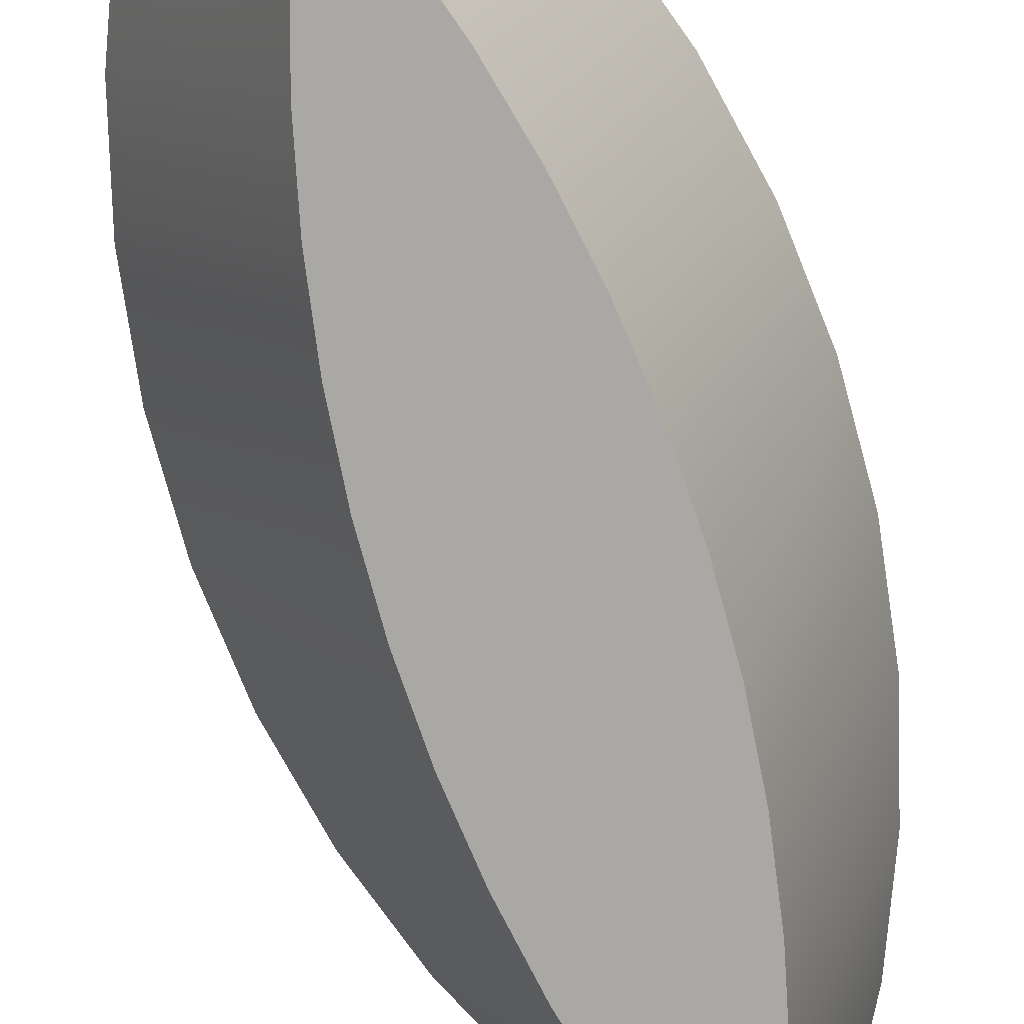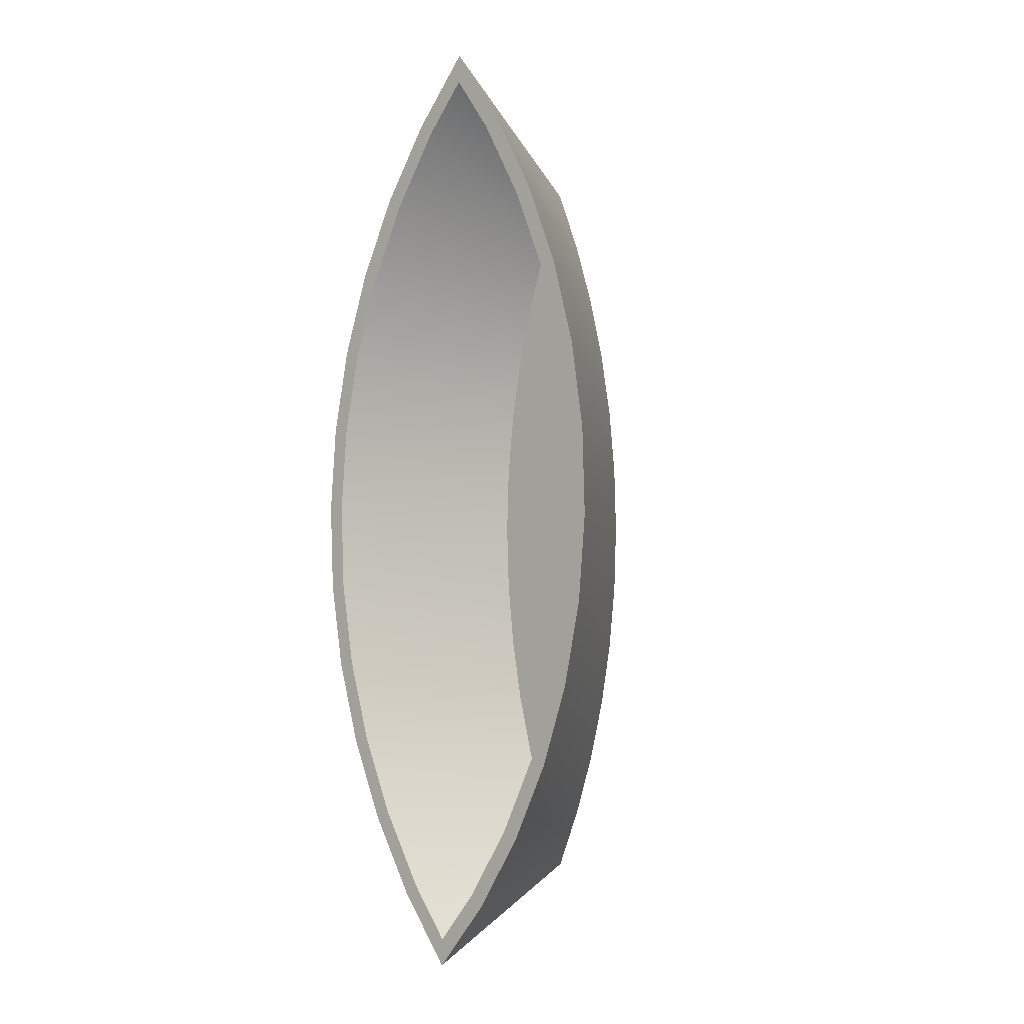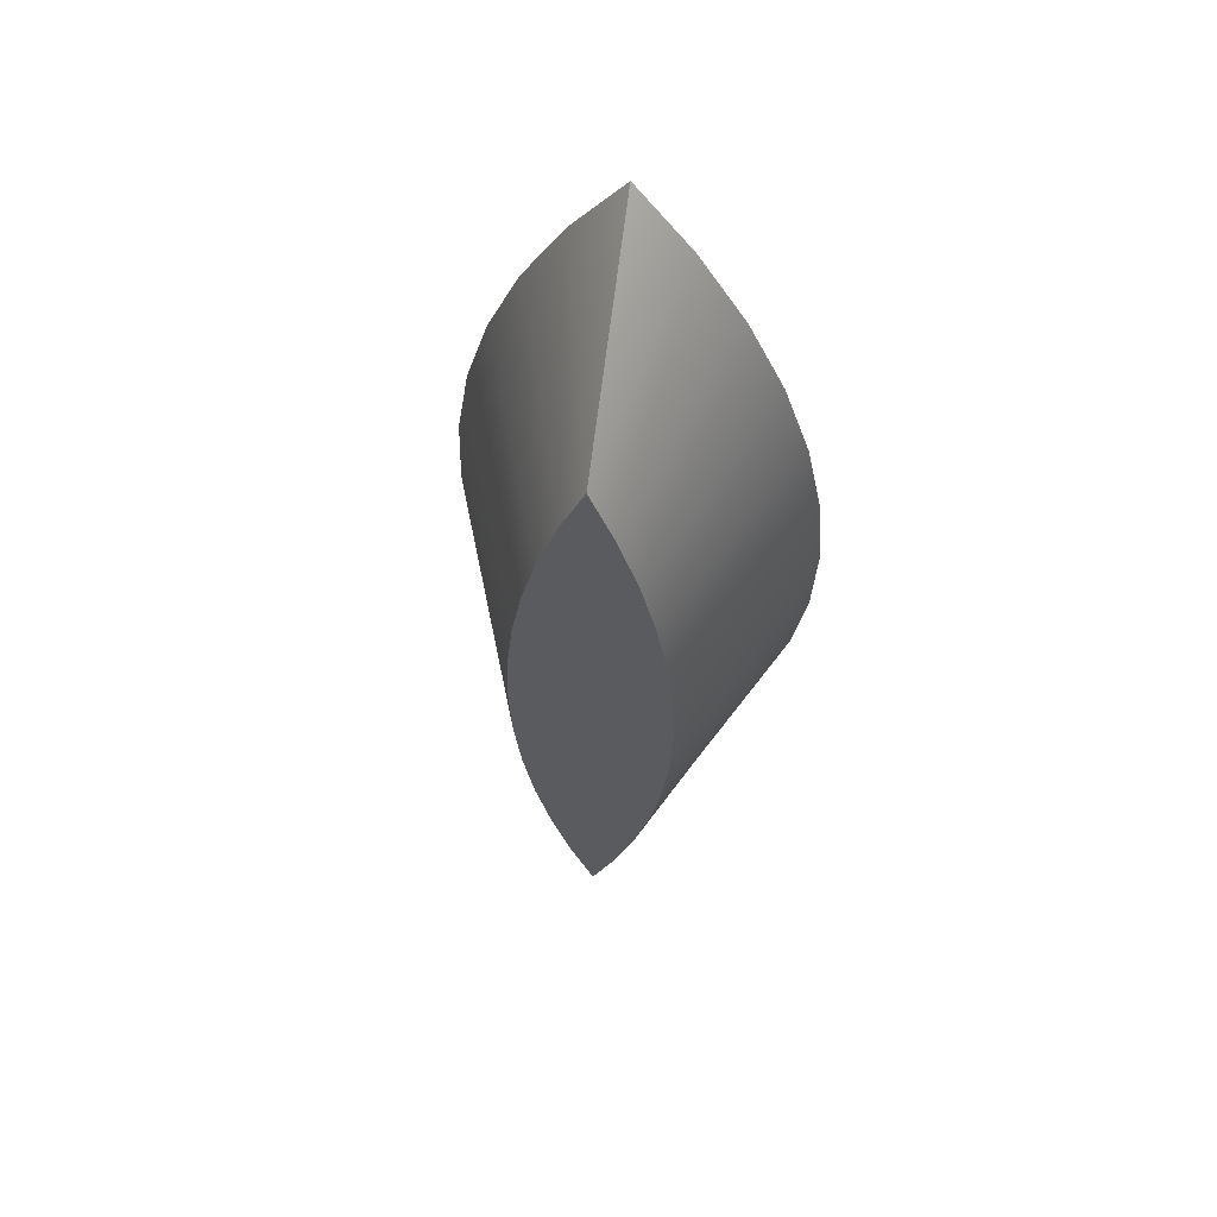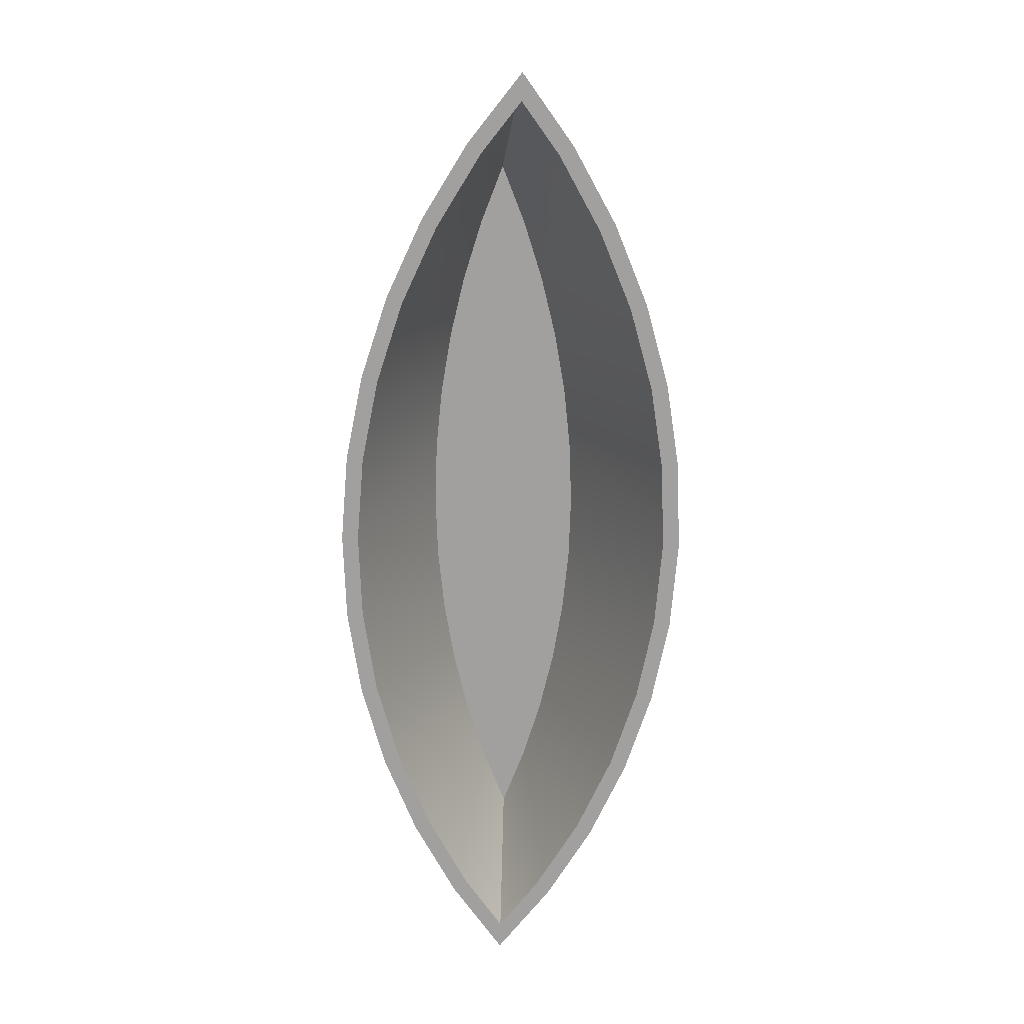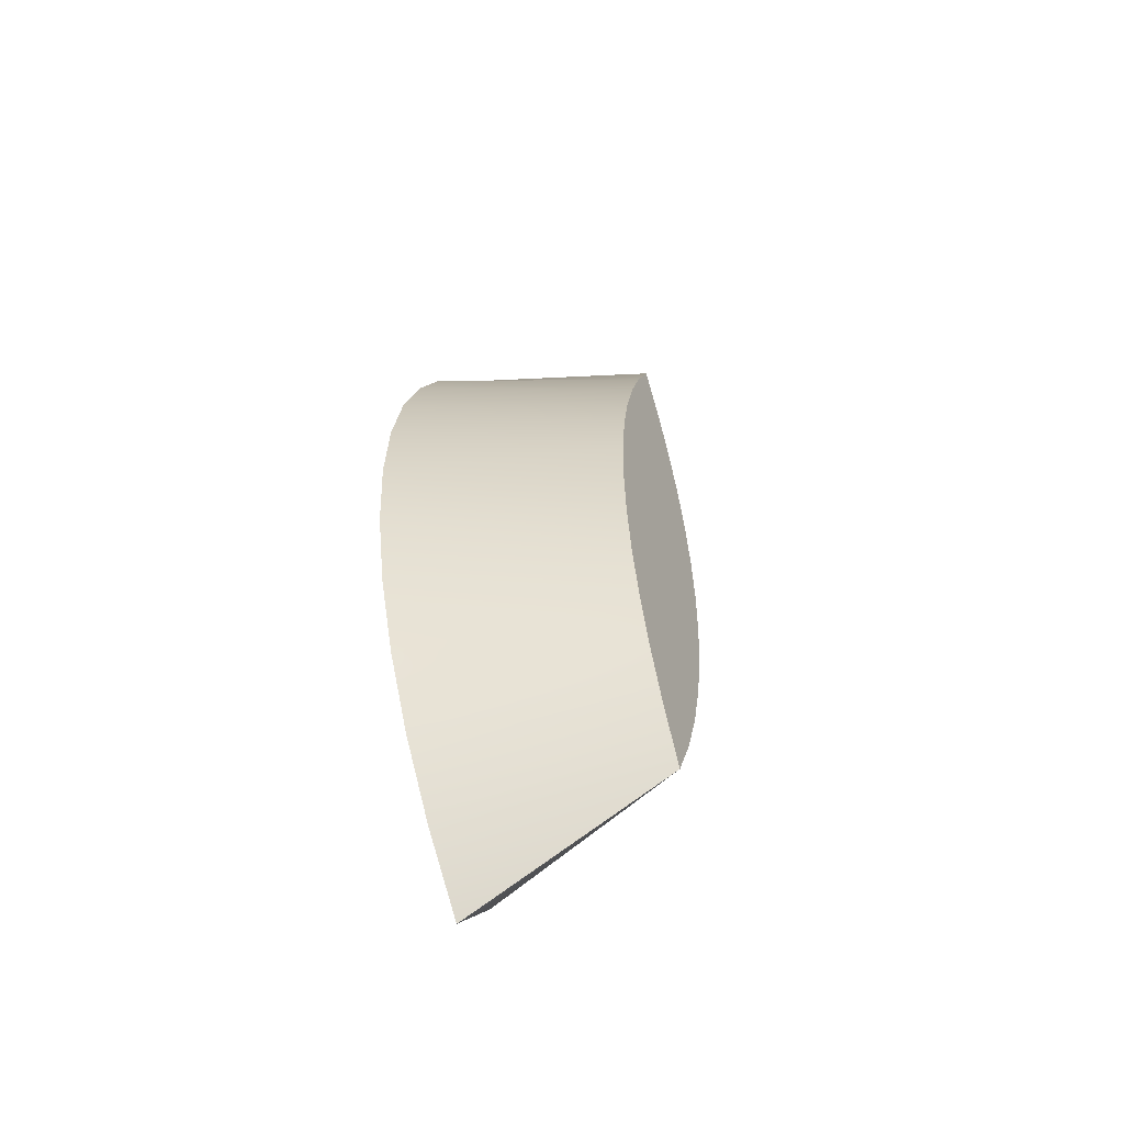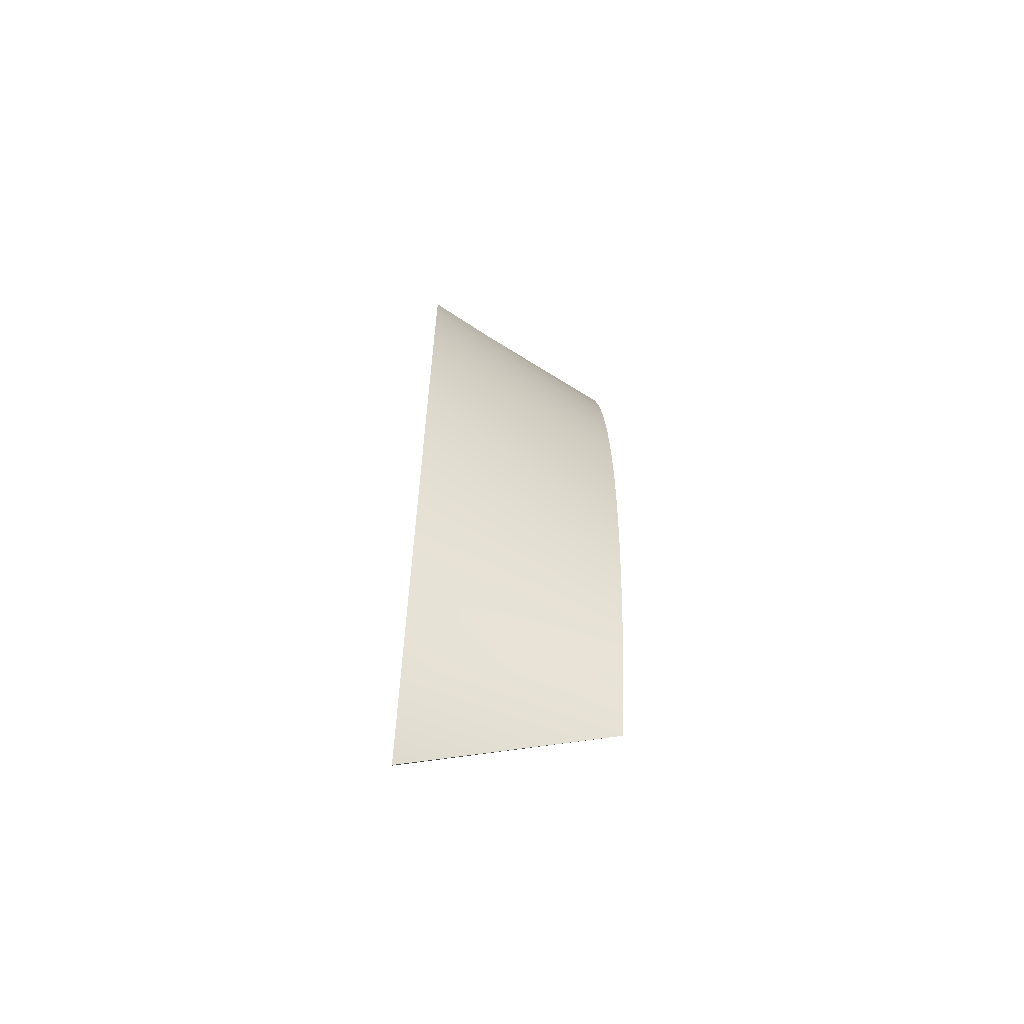
<metadata>
{"format":"obj","ext":"obj","renderer":"f3d","projection":"perspective","resolution":1024,"background":"white","views":[{"elev":-75.2,"azim":17.1,"up":"+Y"},{"elev":-0.7,"azim":-141.2,"up":"+Z"},{"elev":60.9,"azim":15.8,"up":"+Z"},{"elev":18.0,"azim":-179.0,"up":"+Z"},{"elev":-59.7,"azim":-61.8,"up":"+Z"},{"elev":-62.9,"azim":-96.2,"up":"+Z"}]}
</metadata>
<code>
v -0.06368 0.06605 0.3984
v -0.01509 -0.1321 0.2961
v 0.007635 -0.1321 0.3546
v -0.1038 0.06605 0.3253
v 0.007635 -0.1321 -0.3791
v -0.01527 0.06605 0.4662
v -0.08949 0.06605 0.3185
v -0.03383 -0.1321 0.2361
v 0.03036 -0.1321 -0.3205
v -0.01509 -0.1321 -0.3205
v -0.05024 0.06605 0.3899
v 0.03645 0.06605 0.4009
v -0.1201 0.06605 0.243
v -0.1351 0.06605 0.248
v 0.03036 -0.1321 0.2961
v 0.05604 0.06605 -0.3861
v -0.04409 0.06605 -0.3886
v -0.01461 0.06605 0.4399
v 0.02346 0.06605 0.3918
v -0.0485 -0.1321 0.175
v -0.03383 -0.1321 -0.2606
v 0.0491 -0.1321 -0.2606
v 0.007635 0.06605 -0.454
v 0.09618 0.06605 -0.3131
v -0.08782 0.06605 -0.3176
v 0.08018 0.06605 0.3299
v 0.06621 0.06605 0.3224
v -0.1417 0.06605 0.1644
v -0.1572 0.06605 0.1677
v 0.0491 -0.1321 0.2361
v 0.04261 0.06605 -0.3777
v 0.08185 0.06605 -0.3063
v -0.07384 0.06605 -0.3101
v 0.006979 0.06605 -0.4276
v -0.05902 -0.1321 0.1131
v -0.0485 -0.1321 -0.1995
v -0.1229 0.06605 -0.242
v 0.06377 -0.1321 -0.1995
v 0.1275 0.06605 -0.2358
v 0.1125 0.06605 -0.2307
v -0.03109 0.06605 -0.3795
v -0.1082 0.06605 -0.2362
v 0.1153 0.06605 0.2543
v 0.1006 0.06605 0.2484
v -0.154 0.06605 0.08378
v -0.1697 0.06605 0.08524
v 0.06377 -0.1321 0.175
v -0.1567 0.06605 0.002314
v -0.1656 0.06605 -0.08116
v -0.06535 -0.1321 0.05055
v -0.05902 -0.1321 -0.1375
v -0.149 0.06605 -0.1629
v -0.1337 0.06605 -0.1588
v 0.07429 -0.1321 -0.1375
v 0.1496 0.06605 -0.1554
v 0.1341 0.06605 -0.1521
v 0.1414 0.06605 0.1751
v 0.126 0.06605 0.171
v -0.1726 0.06605 0.001917
v 0.07429 -0.1321 0.1131
v 0.1463 0.06605 -0.07154
v -0.1499 0.06605 -0.07891
v -0.06535 -0.1321 -0.07503
v -0.06746 -0.1321 -0.01224
v 0.08062 -0.1321 0.05055
v 0.1621 0.06605 -0.073
v 0.1491 0.06605 0.009924
v 0.158 0.06605 0.09339
v 0.1423 0.06605 0.09115
v 0.08062 -0.1321 -0.07503
v 0.08273 -0.1321 -0.01224
v 0.1649 0.06605 0.01032
g mesh1_mesh1-geometry
f 1 2 3
f 3 2 1
f 1 4 2
f 2 4 1
f 5 3 2
f 2 3 5
f 6 1 3
f 3 1 6
f 1 7 4
f 4 8 2
f 2 8 4
f 9 3 5
f 5 3 9
f 5 2 10
f 10 2 5
f 6 11 1
f 6 3 12
f 12 3 6
f 1 11 7
f 4 7 13
f 4 14 8
f 8 14 4
f 10 2 8
f 8 2 10
f 9 15 3
f 3 15 9
f 9 5 16
f 16 5 9
f 10 17 5
f 5 17 10
f 6 18 11
f 12 3 15
f 15 3 12
f 12 19 6
f 4 13 14
f 14 20 8
f 8 20 14
f 10 8 21
f 21 8 10
f 22 15 9
f 9 15 22
f 5 23 16
f 16 23 5
f 24 9 16
f 16 9 24
f 25 17 10
f 10 17 25
f 5 17 23
f 23 17 5
f 6 19 18
f 12 15 26
f 26 15 12
f 12 27 19
f 14 13 28
f 14 29 20
f 20 29 14
f 21 8 20
f 20 8 21
f 21 25 10
f 10 25 21
f 22 30 15
f 15 30 22
f 22 9 24
f 24 9 22
f 31 16 23
f 32 24 16
f 33 17 25
f 34 23 17
f 26 15 30
f 30 15 26
f 26 27 12
f 14 28 29
f 20 29 35
f 35 29 20
f 21 20 36
f 36 20 21
f 37 25 21
f 21 25 37
f 38 30 22
f 22 30 38
f 39 22 24
f 24 22 39
f 32 16 31
f 31 23 34
f 40 24 32
f 41 17 33
f 33 25 42
f 34 17 41
f 26 30 43
f 43 30 26
f 26 44 27
f 29 28 45
f 29 46 35
f 35 46 29
f 36 20 35
f 35 20 36
f 36 37 21
f 21 37 36
f 42 25 37
f 38 47 30
f 30 47 38
f 38 22 39
f 39 22 38
f 40 39 24
f 43 30 47
f 47 30 43
f 43 44 26
f 29 45 48
f 29 49 46
f 35 46 50
f 50 46 35
f 36 35 51
f 51 35 36
f 52 37 36
f 36 37 52
f 42 37 53
f 54 47 38
f 38 47 54
f 55 38 39
f 39 38 55
f 56 39 40
f 43 47 57
f 57 47 43
f 43 58 44
f 48 49 29
f 46 49 59
f 46 59 50
f 50 59 46
f 51 35 50
f 50 35 51
f 51 52 36
f 36 52 51
f 53 37 52
f 54 60 47
f 47 60 54
f 54 38 55
f 55 38 54
f 61 55 39
f 61 39 56
f 57 47 60
f 60 47 57
f 57 58 43
f 62 49 48
f 59 49 63
f 63 49 59
f 50 59 64
f 64 59 50
f 51 50 63
f 63 50 51
f 49 52 51
f 51 52 49
f 53 52 62
f 54 65 60
f 60 65 54
f 66 54 55
f 55 54 66
f 55 61 67
f 57 60 68
f 68 60 57
f 57 69 58
f 62 52 49
f 63 49 51
f 51 49 63
f 59 63 64
f 64 63 59
f 63 50 64
f 64 50 63
f 70 65 54
f 54 65 70
f 60 65 68
f 68 65 60
f 66 70 54
f 54 70 66
f 68 66 55
f 68 55 67
f 68 67 57
f 57 67 69
f 65 70 71
f 71 70 65
f 68 65 72
f 72 65 68
f 72 70 66
f 66 70 72
f 66 68 72
f 72 71 70
f 70 71 72
f 65 71 72
f 72 71 65
g mesh1_mesh1-geometry
f 4 7 1
f 1 11 6
f 7 11 1
f 13 7 4
f 11 18 6
f 6 19 12
f 14 13 4
f 18 19 6
f 19 27 12
f 28 13 14
f 23 16 31
f 16 24 32
f 25 17 33
f 17 23 34
f 12 27 26
f 29 28 14
f 31 16 32
f 34 23 31
f 32 24 40
f 33 17 41
f 42 25 33
f 41 17 34
f 27 44 26
f 45 28 29
f 37 25 42
f 24 39 40
f 26 44 43
f 48 45 29
f 46 49 29
f 53 37 42
f 40 39 56
f 44 58 43
f 29 49 48
f 59 49 46
f 52 37 53
f 39 55 61
f 56 39 61
f 43 58 57
f 48 49 62
f 62 52 53
f 67 61 55
f 58 69 57
f 49 52 62
f 55 66 68
f 67 55 68
f 57 67 68
f 69 67 57
f 72 68 66

</code>
